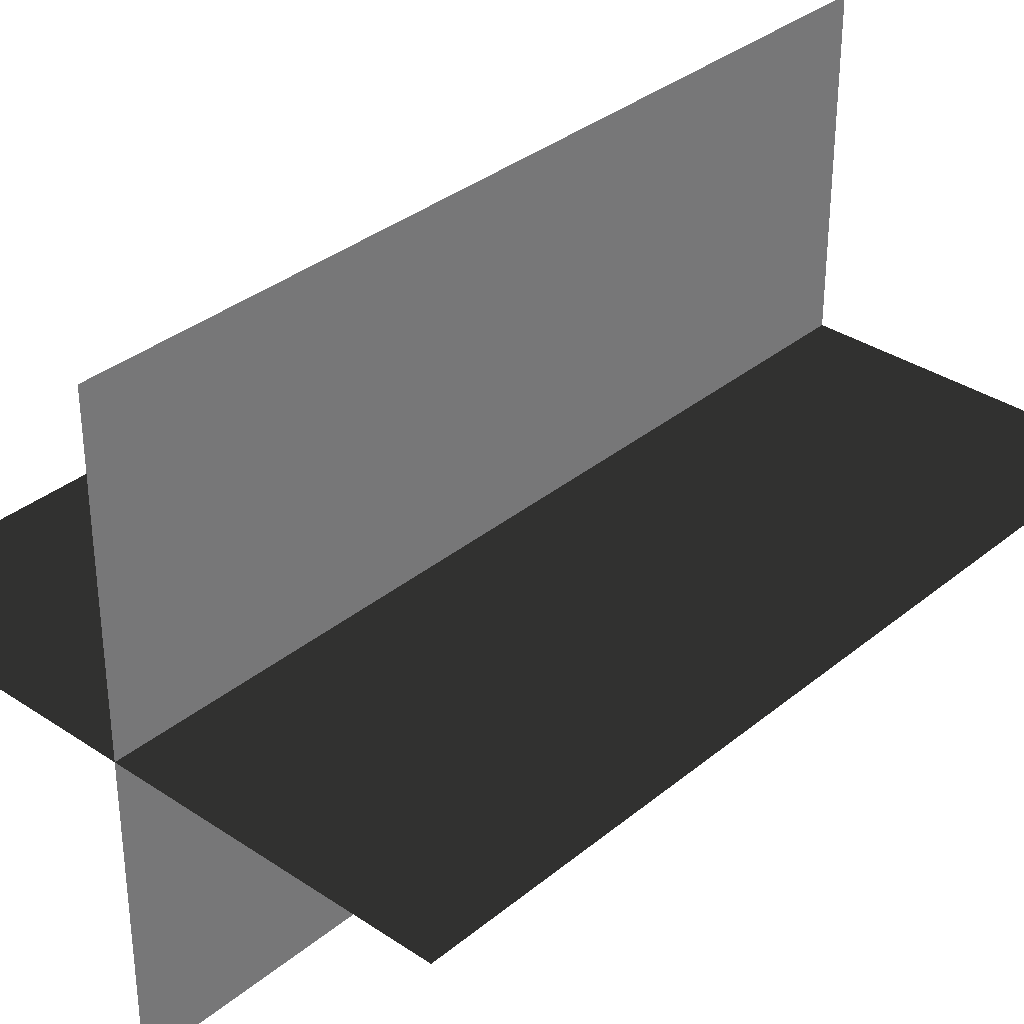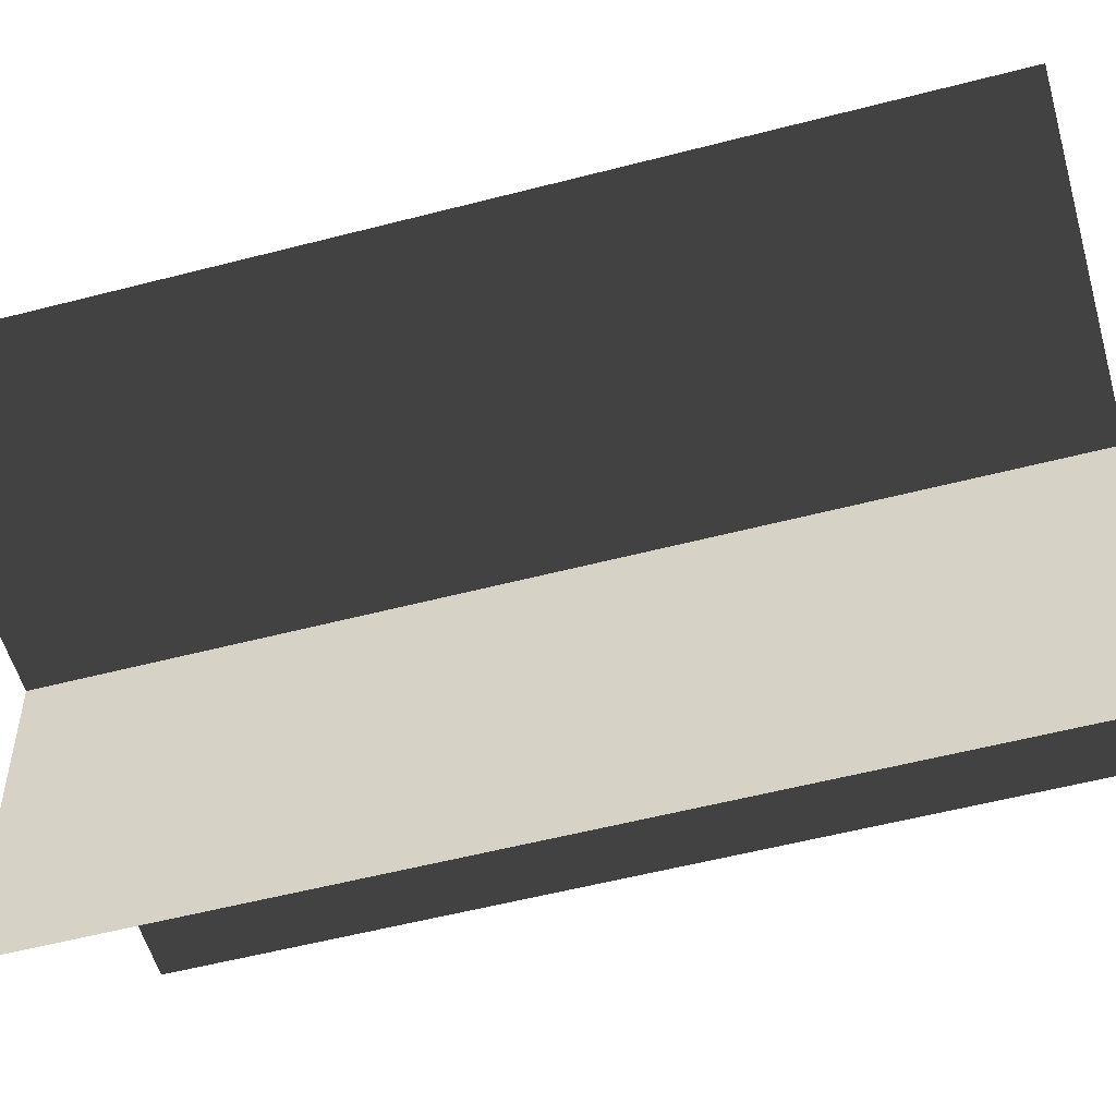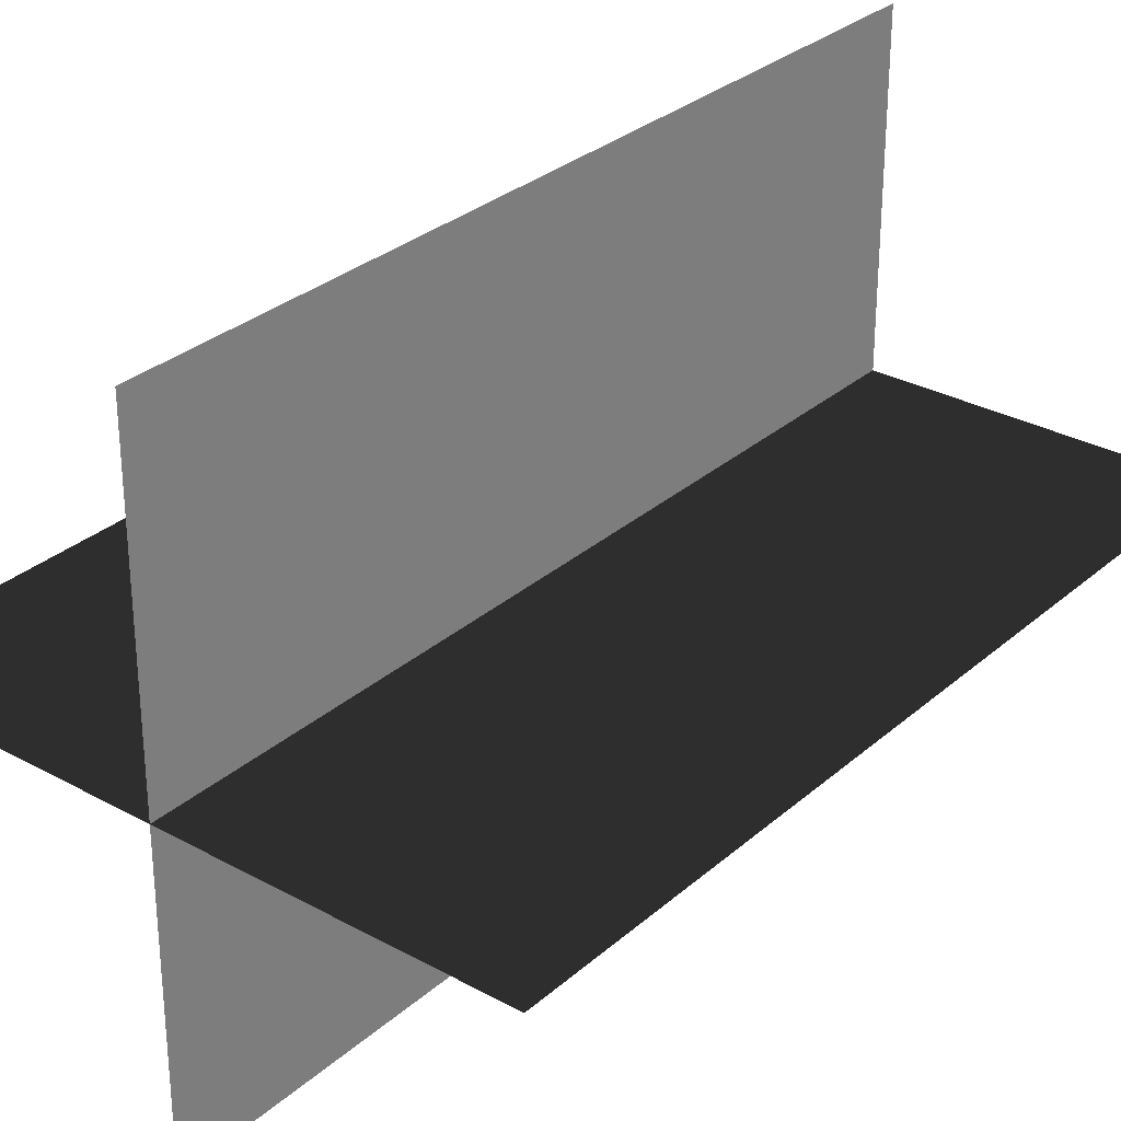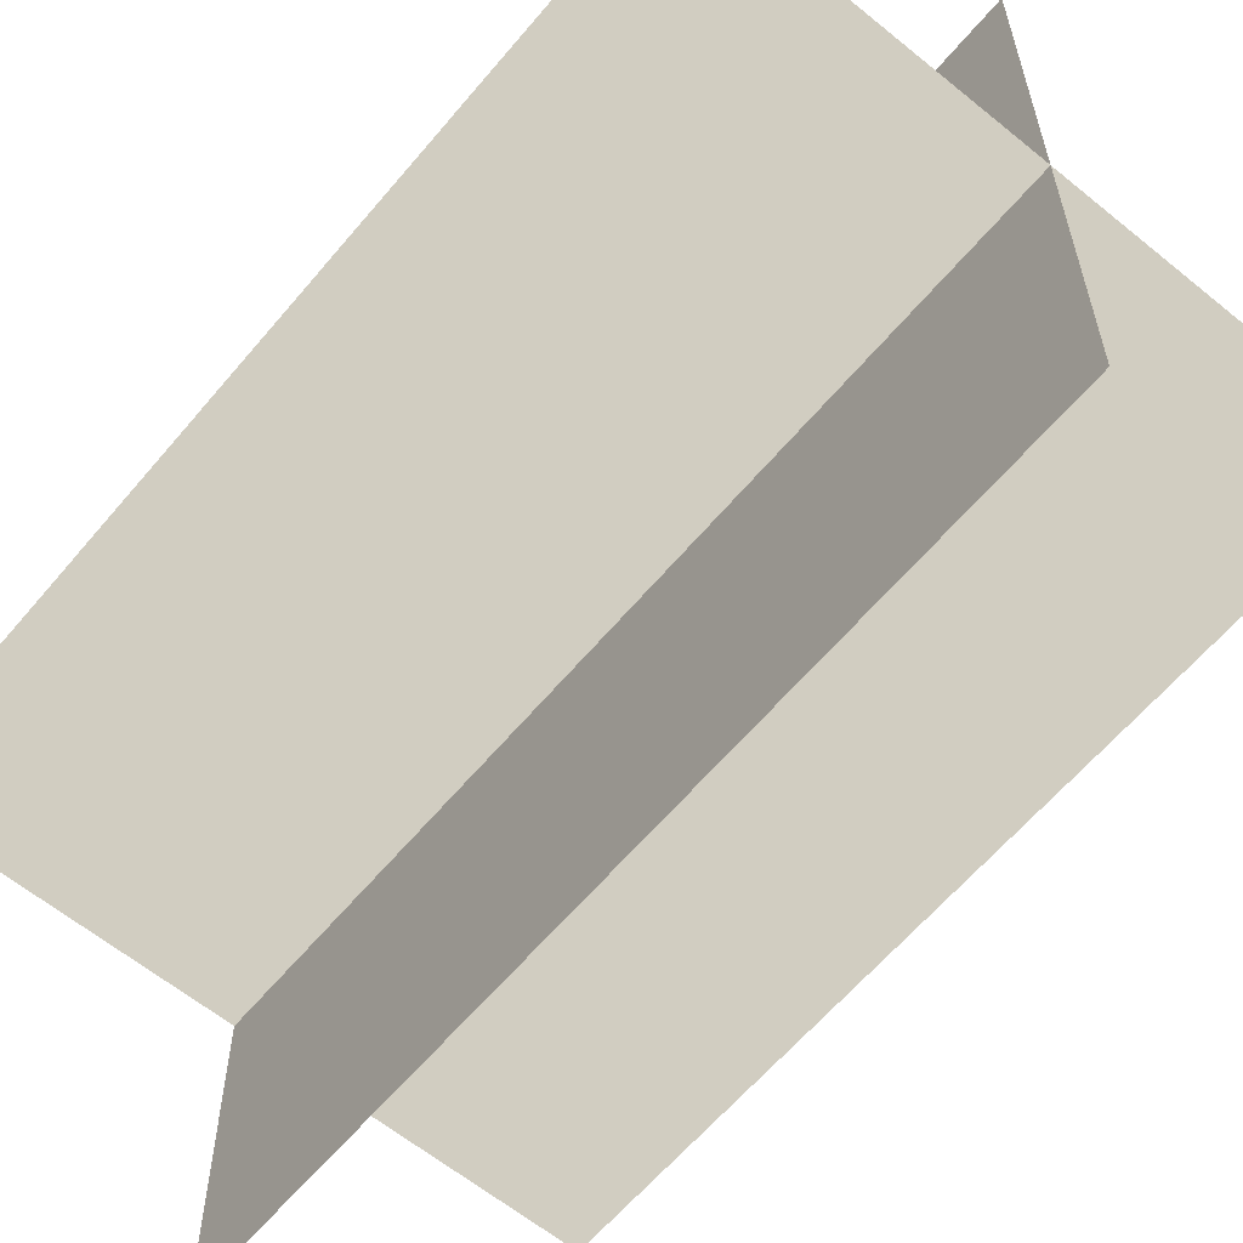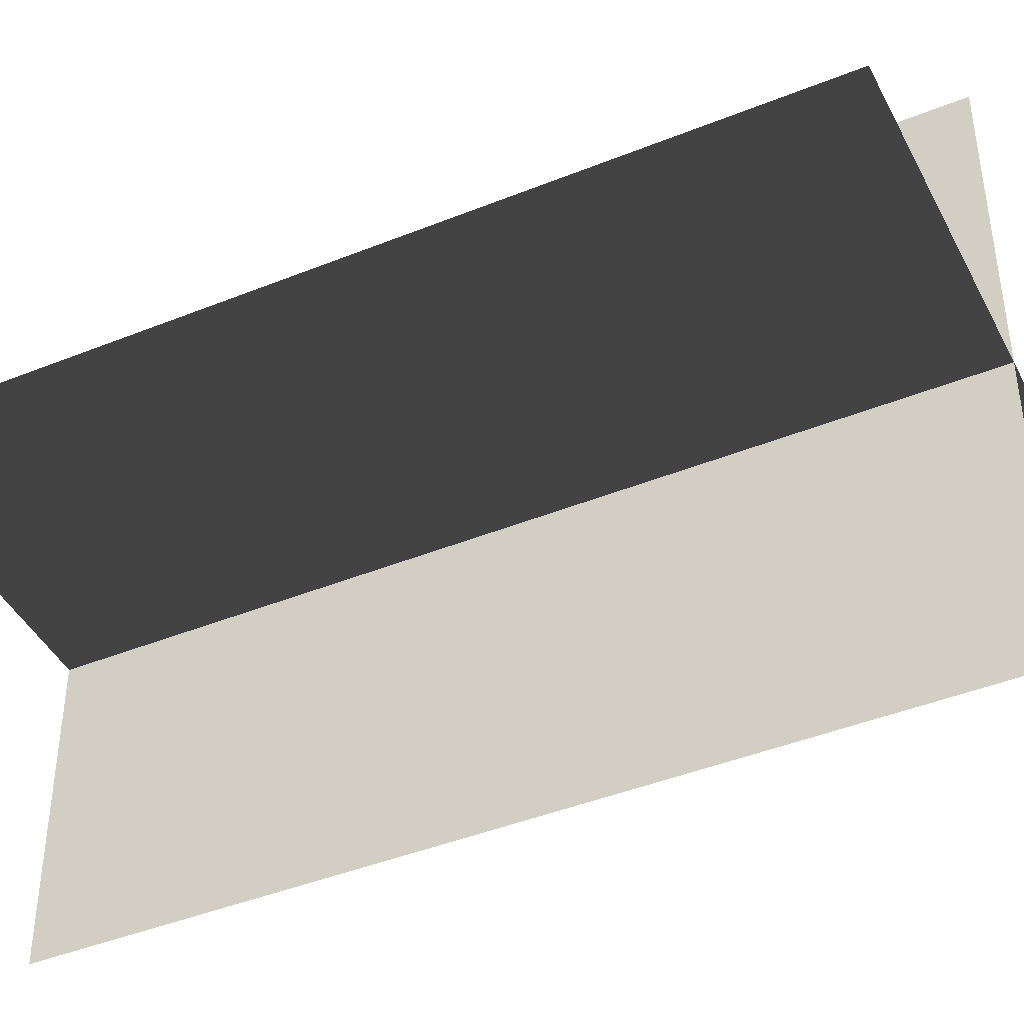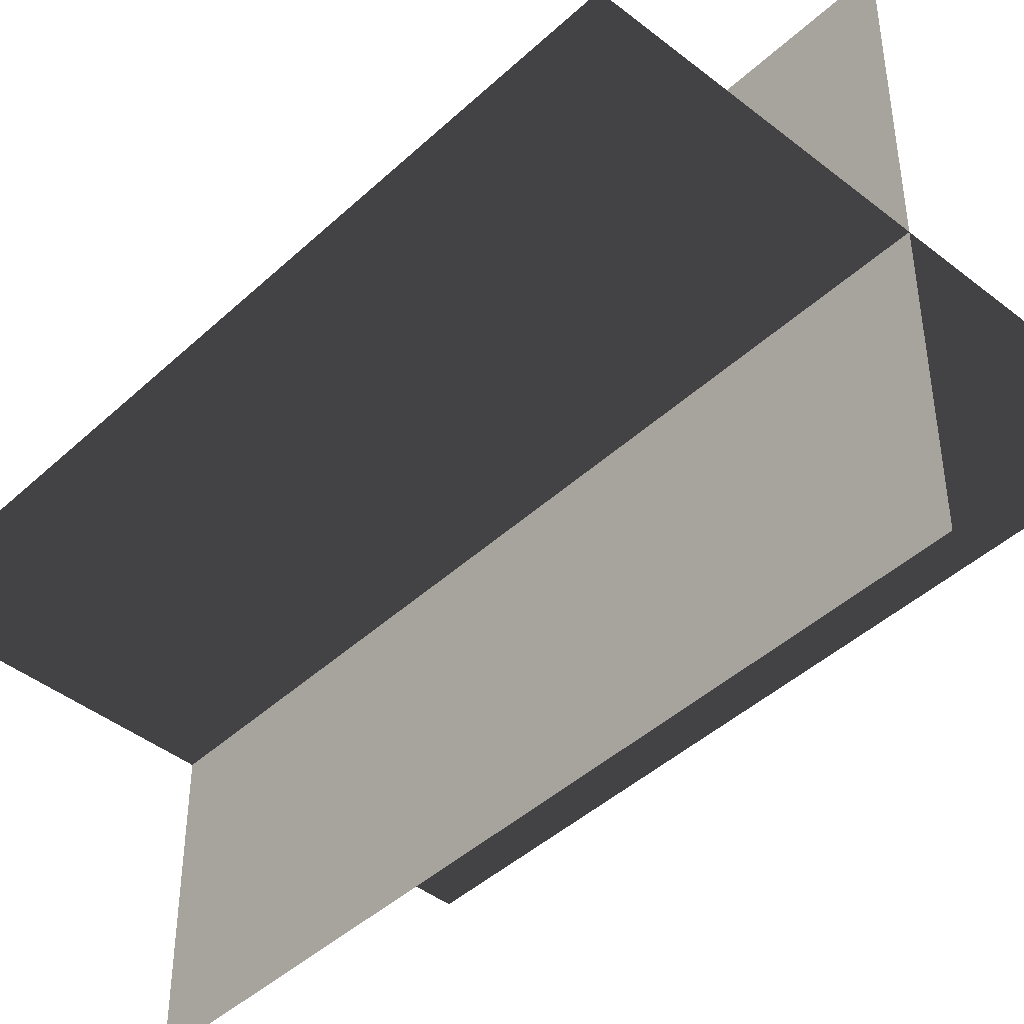
<metadata>
{"format":"obj","ext":"obj","renderer":"f3d","projection":"perspective","resolution":1024,"background":"white","views":[{"elev":34.0,"azim":-137.8,"up":"+Y"},{"elev":-54.3,"azim":-74.5,"up":"+Y"},{"elev":30.1,"azim":-141.3,"up":"+Y"},{"elev":-61.4,"azim":140.2,"up":"+Y"},{"elev":-43.1,"azim":-64.4,"up":"+Y"},{"elev":-43.8,"azim":-42.8,"up":"+Y"}]}
</metadata>
<code>
v 0.005386 0.1548 1.808e-06
v 0.005386 0.1548 0.4323
v 0.005386 -0.1631 1.512e-06
v 0.005386 -0.1631 0.4323
v -0.1562 -0.009193 1.655e-06
v -0.1562 -0.009194 0.4323
v 0.1617 -0.009193 1.655e-06
v 0.1617 -0.009194 0.4323
g Palm_Tree_23192_881
f 1 3 2
f 2 3 4
f 5 7 6
f 6 7 8

</code>
